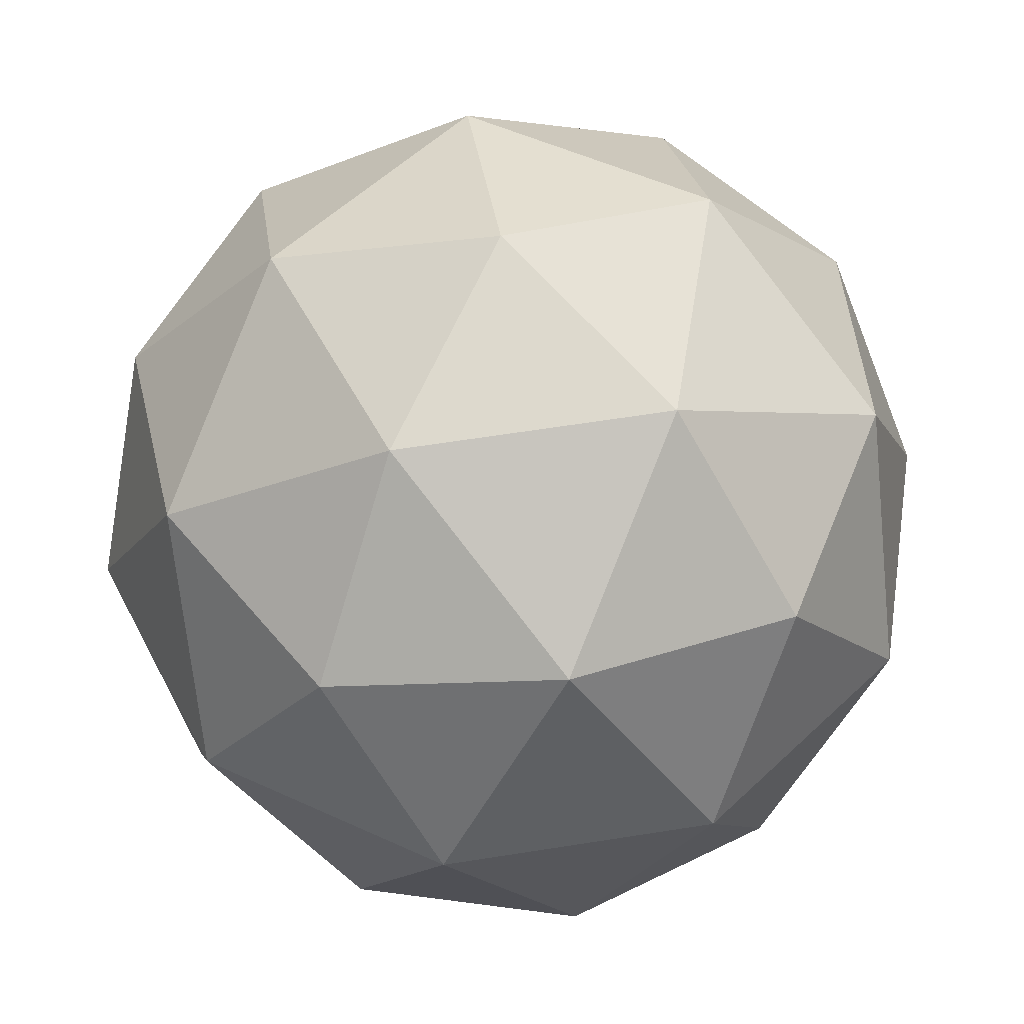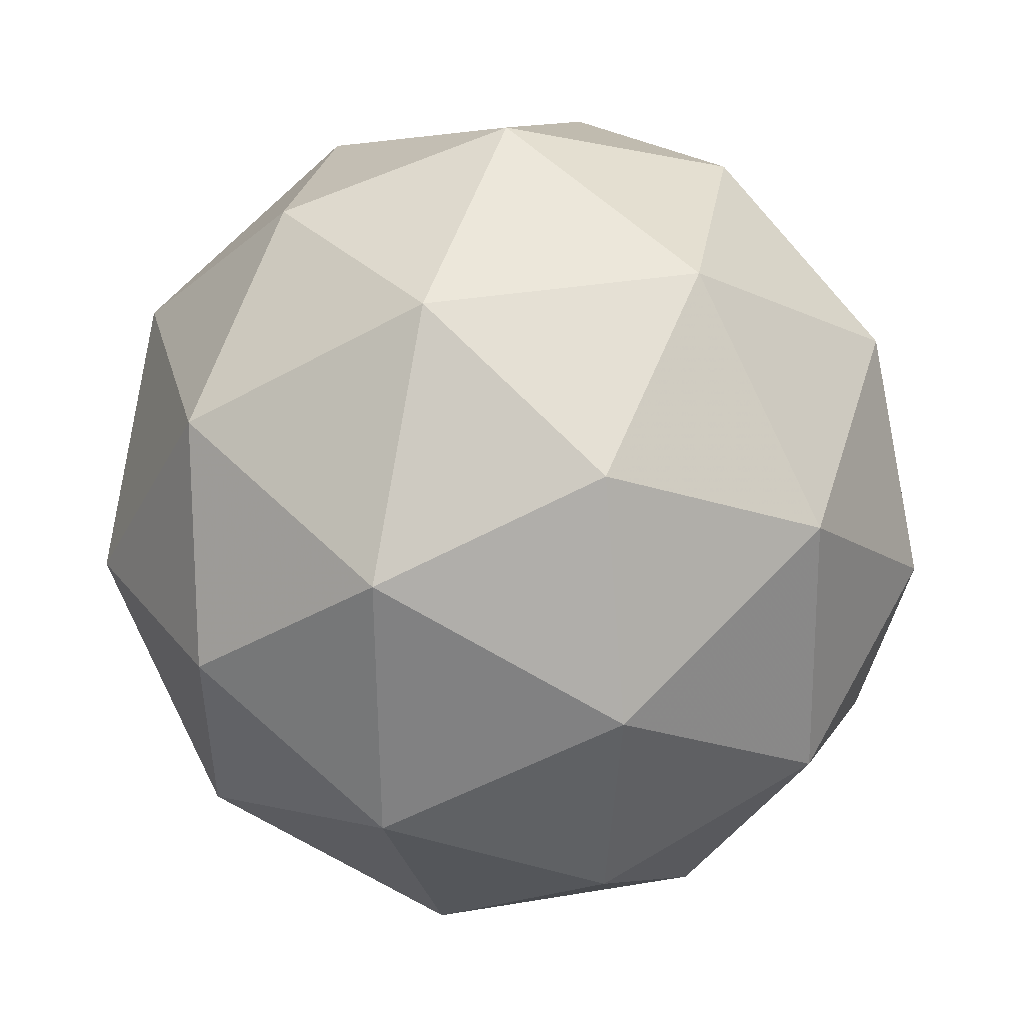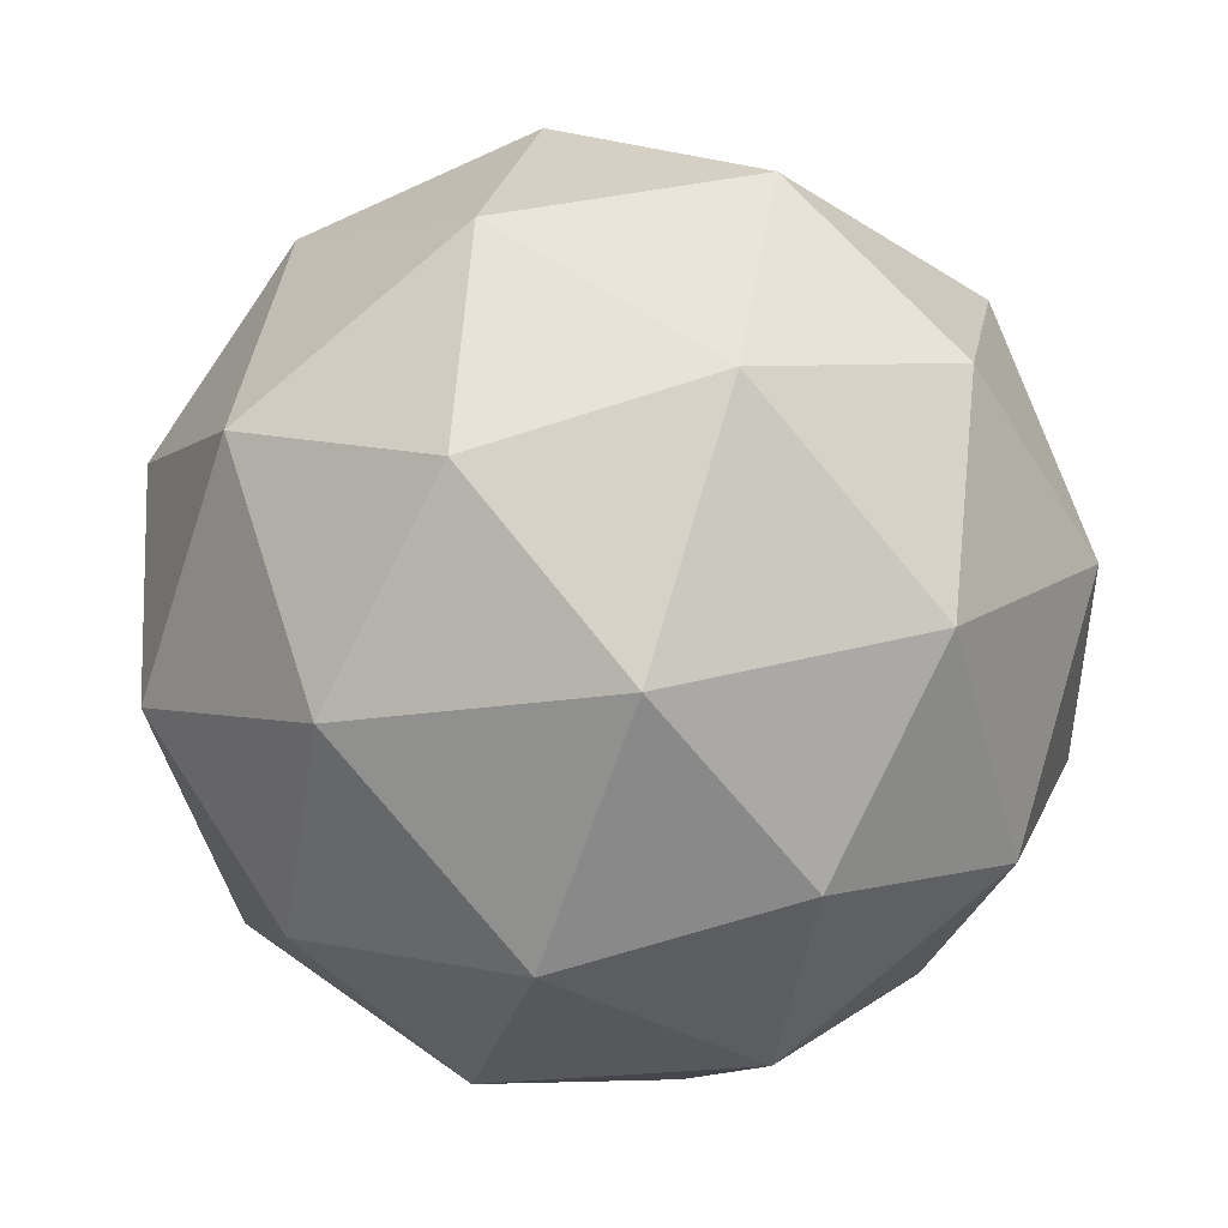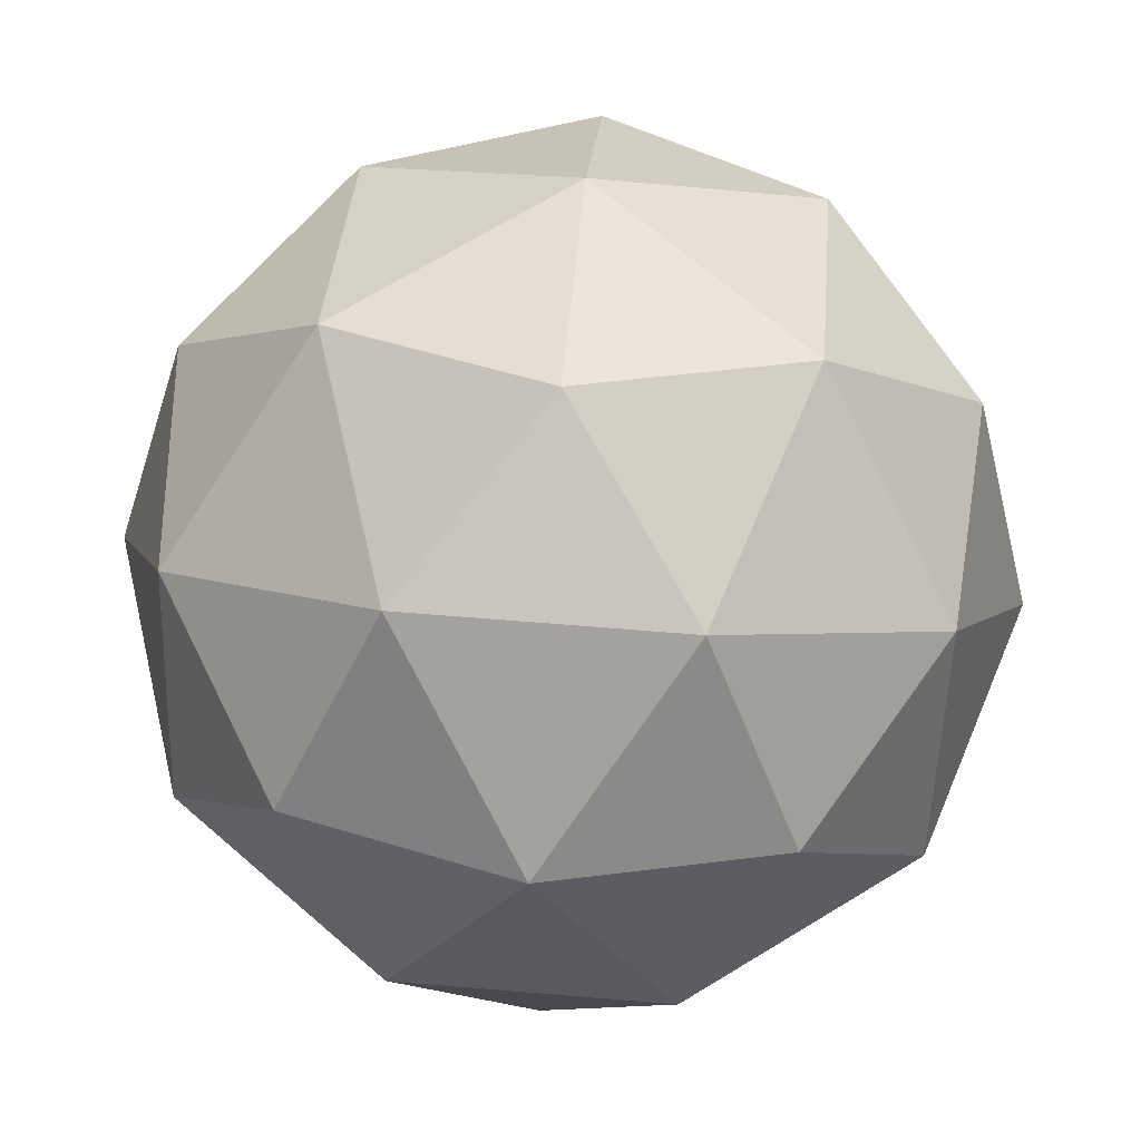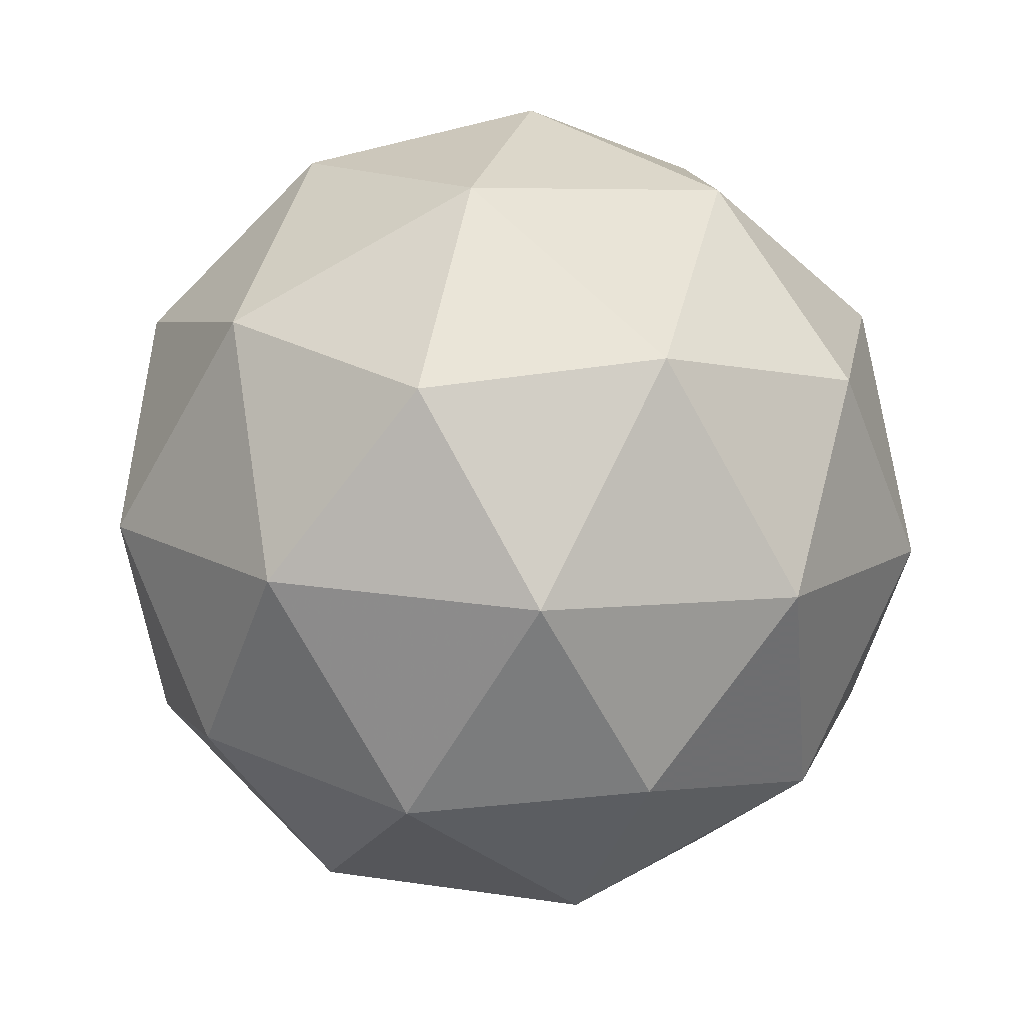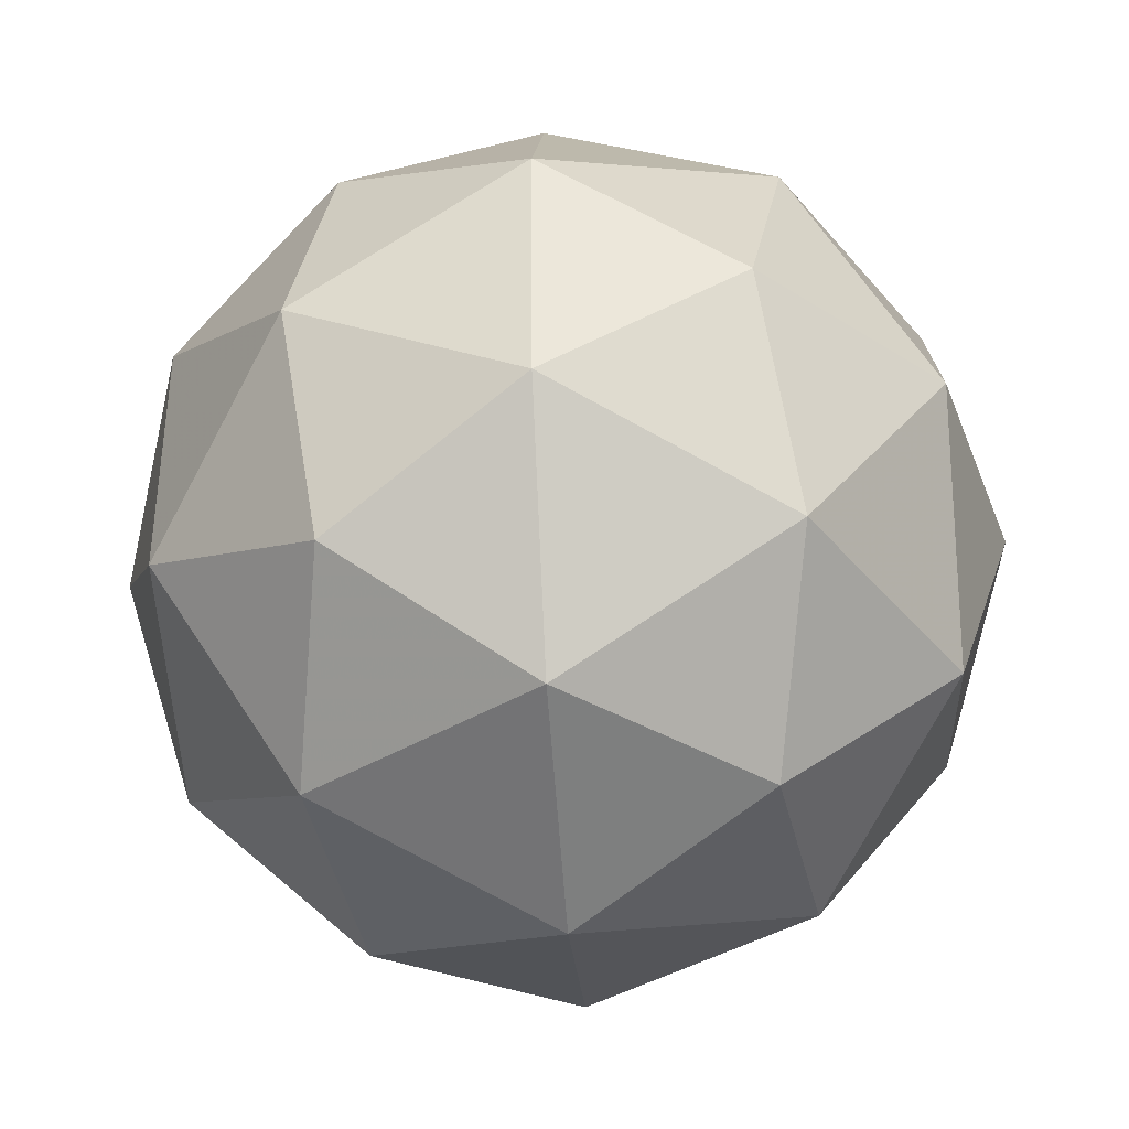
<metadata>
{"format":"obj","ext":"obj","renderer":"f3d","projection":"perspective","resolution":1024,"background":"white","views":[{"elev":41.0,"azim":113.5,"up":"+Z"},{"elev":-31.4,"azim":-172.1,"up":"+Z"},{"elev":17.5,"azim":-115.1,"up":"+Z"},{"elev":17.9,"azim":-54.1,"up":"+Z"},{"elev":43.1,"azim":-122.9,"up":"+Y"},{"elev":71.2,"azim":-80.1,"up":"+Y"}]}
</metadata>
<code>
v 87.13 10.2 -29.2
v 87.05 10.23 -29.19
v 87.07 10.2 -29.27
v 87.15 10.22 -29.28
v 87.18 10.27 -29.22
v 87.12 10.27 -29.16
v 87.02 10.27 -29.26
v 87.08 10.26 -29.32
v 87.15 10.3 -29.29
v 87.13 10.34 -29.21
v 87.05 10.32 -29.2
v 87.08 10.34 -29.28
v 87.1 10.19 -29.23
v 87.08 10.21 -29.19
v 87.05 10.21 -29.23
v 87.08 10.25 -29.16
v 87.12 10.23 -29.17
v 87.14 10.2 -29.24
v 87.11 10.2 -29.28
v 87.16 10.23 -29.21
v 87.17 10.24 -29.25
v 87.16 10.27 -29.18
v 87.04 10.28 -29.19
v 87.08 10.3 -29.17
v 87.04 10.23 -29.27
v 87.02 10.25 -29.22
v 87.12 10.24 -29.31
v 87.07 10.23 -29.3
v 87.18 10.29 -29.26
v 87.16 10.26 -29.29
v 87.13 10.31 -29.18
v 87.17 10.31 -29.21
v 87.03 10.3 -29.23
v 87.05 10.27 -29.3
v 87.12 10.29 -29.32
v 87.15 10.33 -29.25
v 87.09 10.34 -29.2
v 87.04 10.31 -29.27
v 87.06 10.34 -29.24
v 87.08 10.31 -29.31
v 87.12 10.33 -29.29
v 87.1 10.35 -29.25
f 1 14 13
f 2 14 16
f 1 13 18
f 1 18 20
f 1 20 17
f 2 16 23
f 3 15 25
f 4 19 27
f 5 21 29
f 6 22 31
f 2 23 26
f 3 25 28
f 4 27 30
f 5 29 32
f 6 31 24
f 7 33 38
f 8 34 40
f 9 35 41
f 10 36 42
f 11 37 39
f 39 42 12
f 39 37 42
f 37 10 42
f 42 41 12
f 42 36 41
f 36 9 41
f 41 40 12
f 41 35 40
f 35 8 40
f 40 38 12
f 40 34 38
f 34 7 38
f 38 39 12
f 38 33 39
f 33 11 39
f 24 37 11
f 24 31 37
f 31 10 37
f 32 36 10
f 32 29 36
f 29 9 36
f 30 35 9
f 30 27 35
f 27 8 35
f 28 34 8
f 28 25 34
f 25 7 34
f 26 33 7
f 26 23 33
f 23 11 33
f 31 32 10
f 31 22 32
f 22 5 32
f 29 30 9
f 29 21 30
f 21 4 30
f 27 28 8
f 27 19 28
f 19 3 28
f 25 26 7
f 25 15 26
f 15 2 26
f 23 24 11
f 23 16 24
f 16 6 24
f 17 22 6
f 17 20 22
f 20 5 22
f 20 21 5
f 20 18 21
f 18 4 21
f 18 19 4
f 18 13 19
f 13 3 19
f 16 17 6
f 16 14 17
f 14 1 17
f 13 15 3
f 13 14 15
f 14 2 15

</code>
